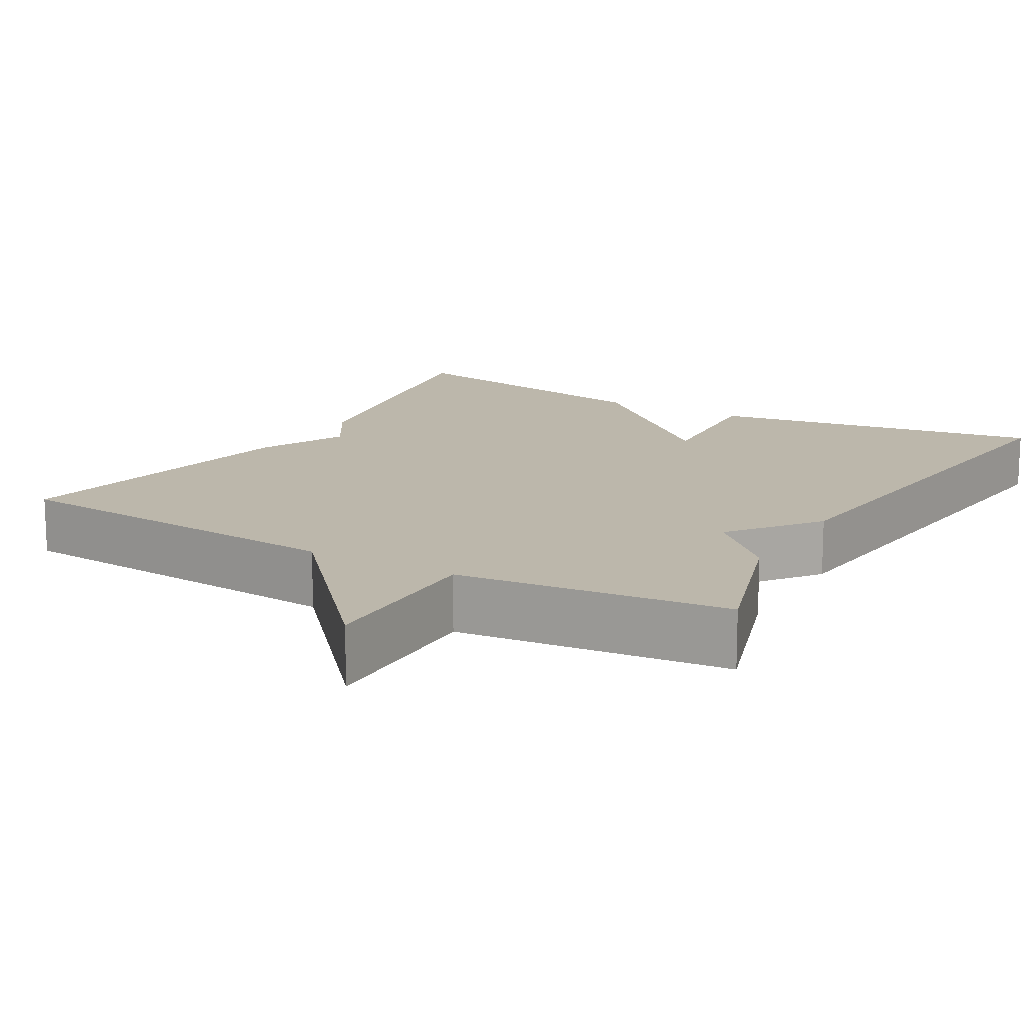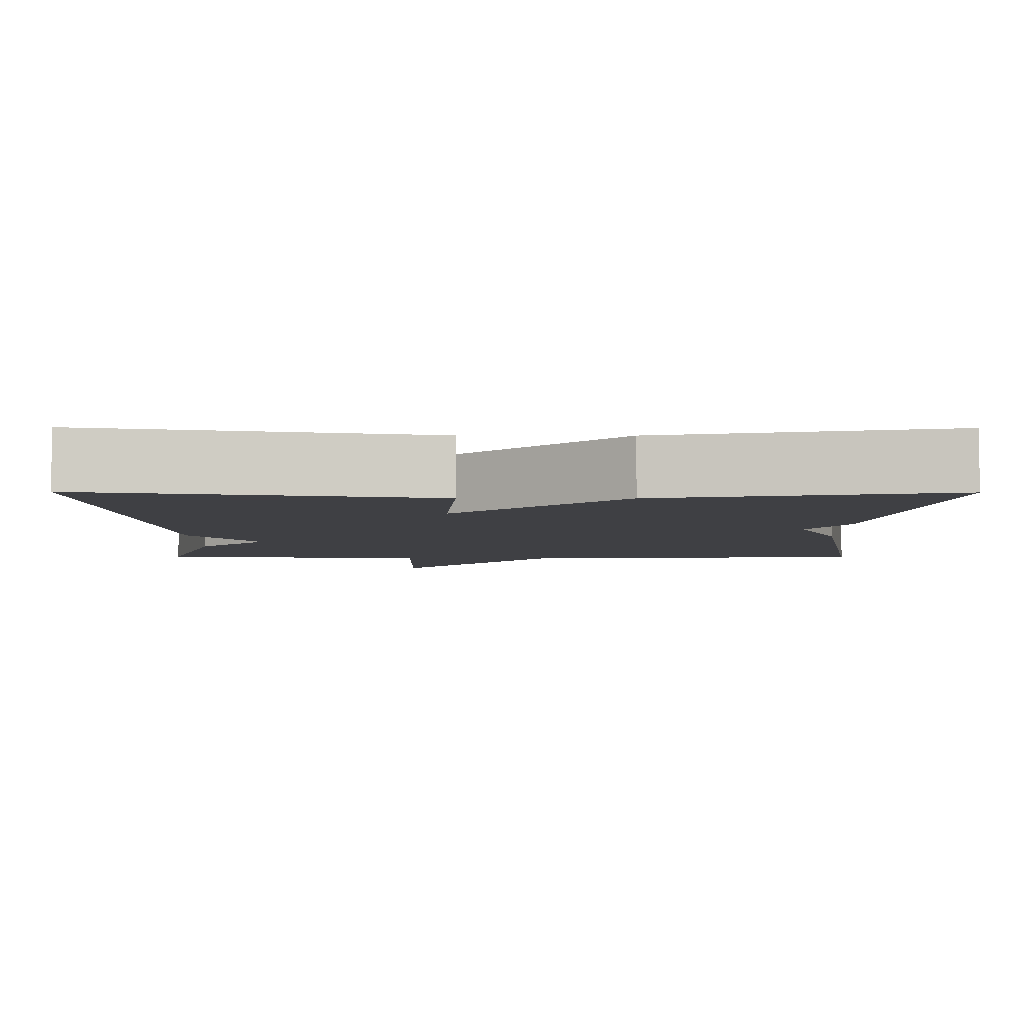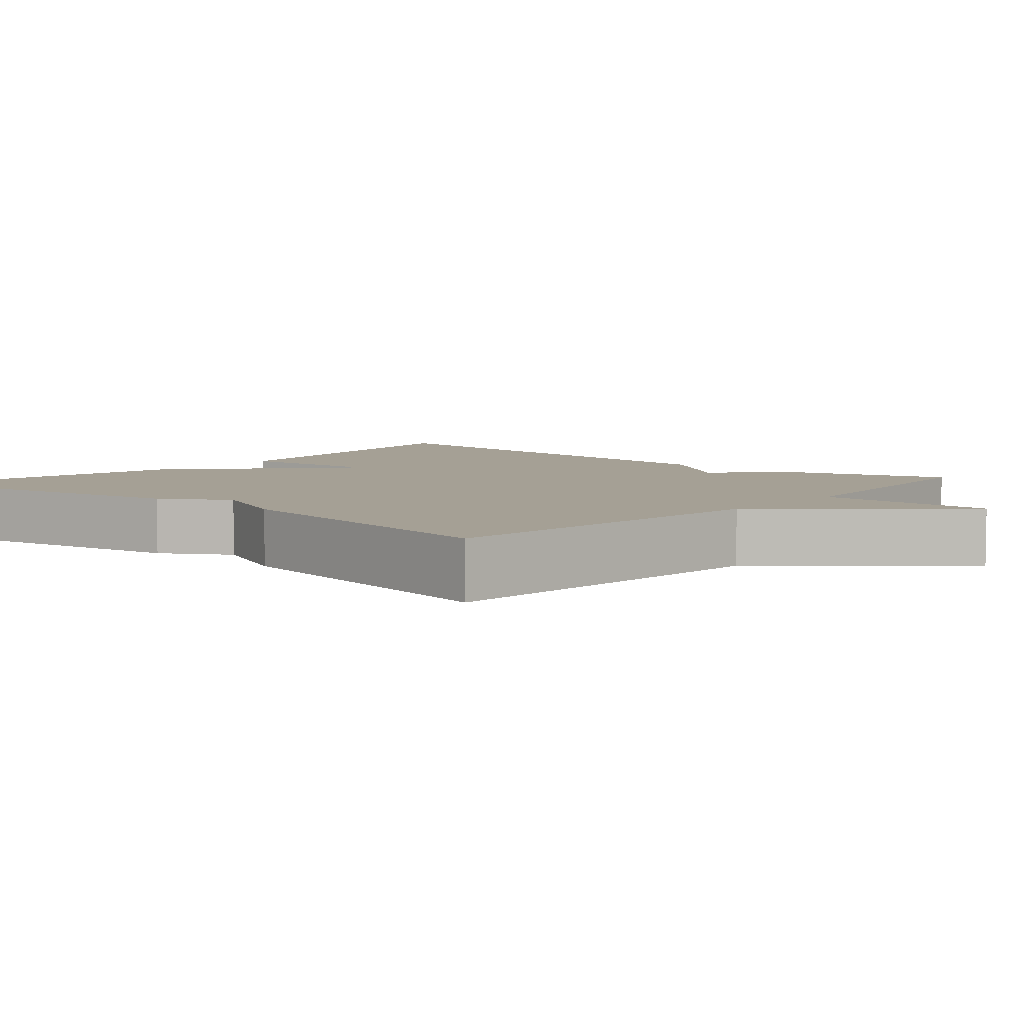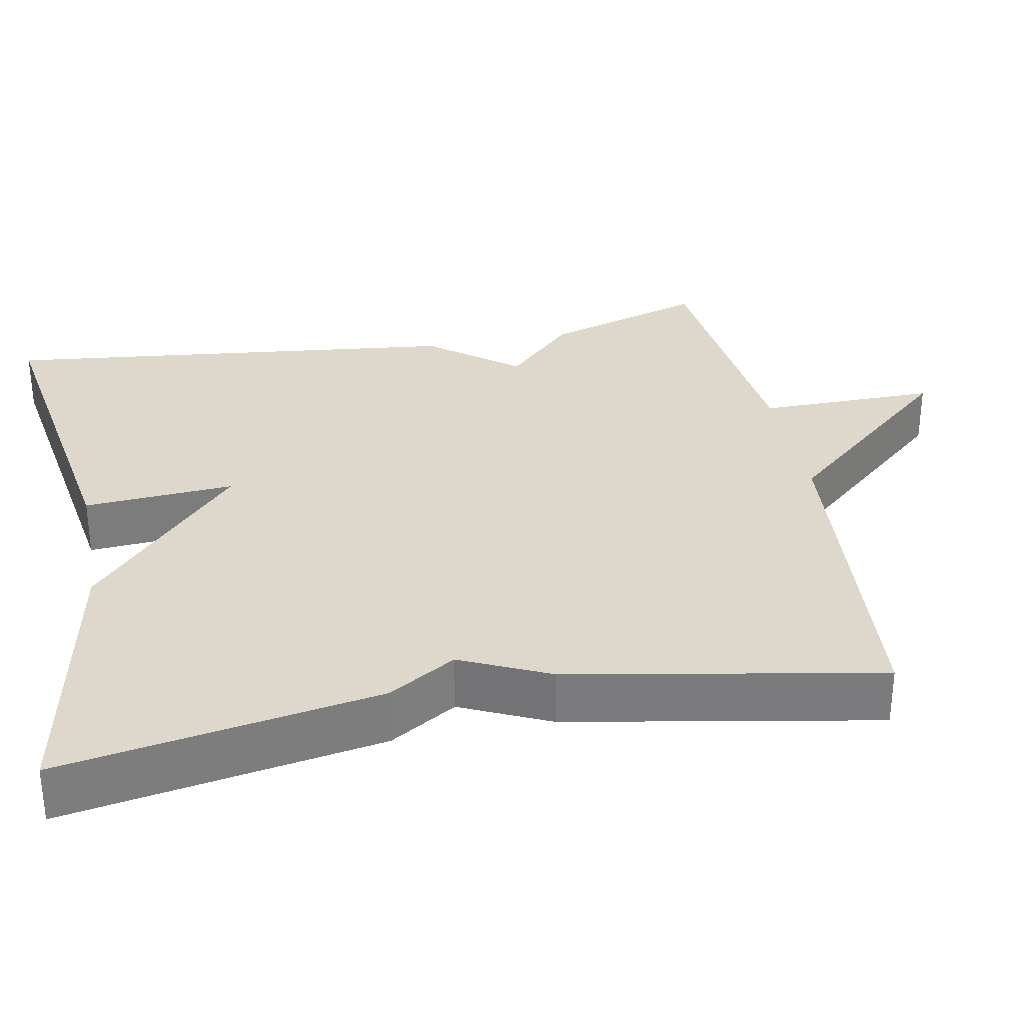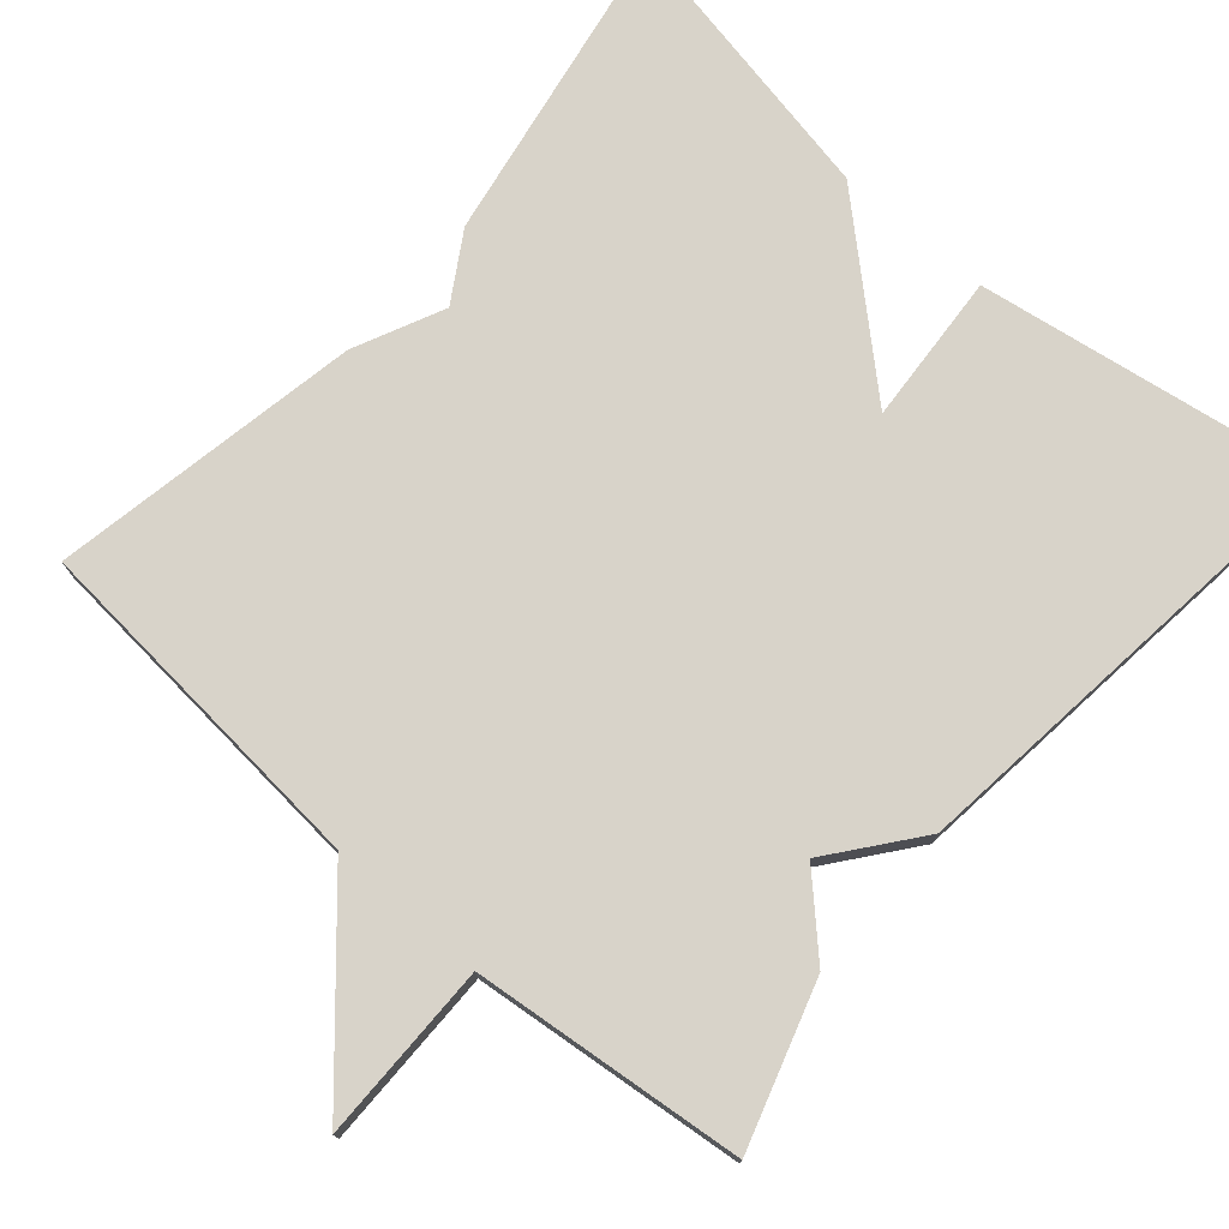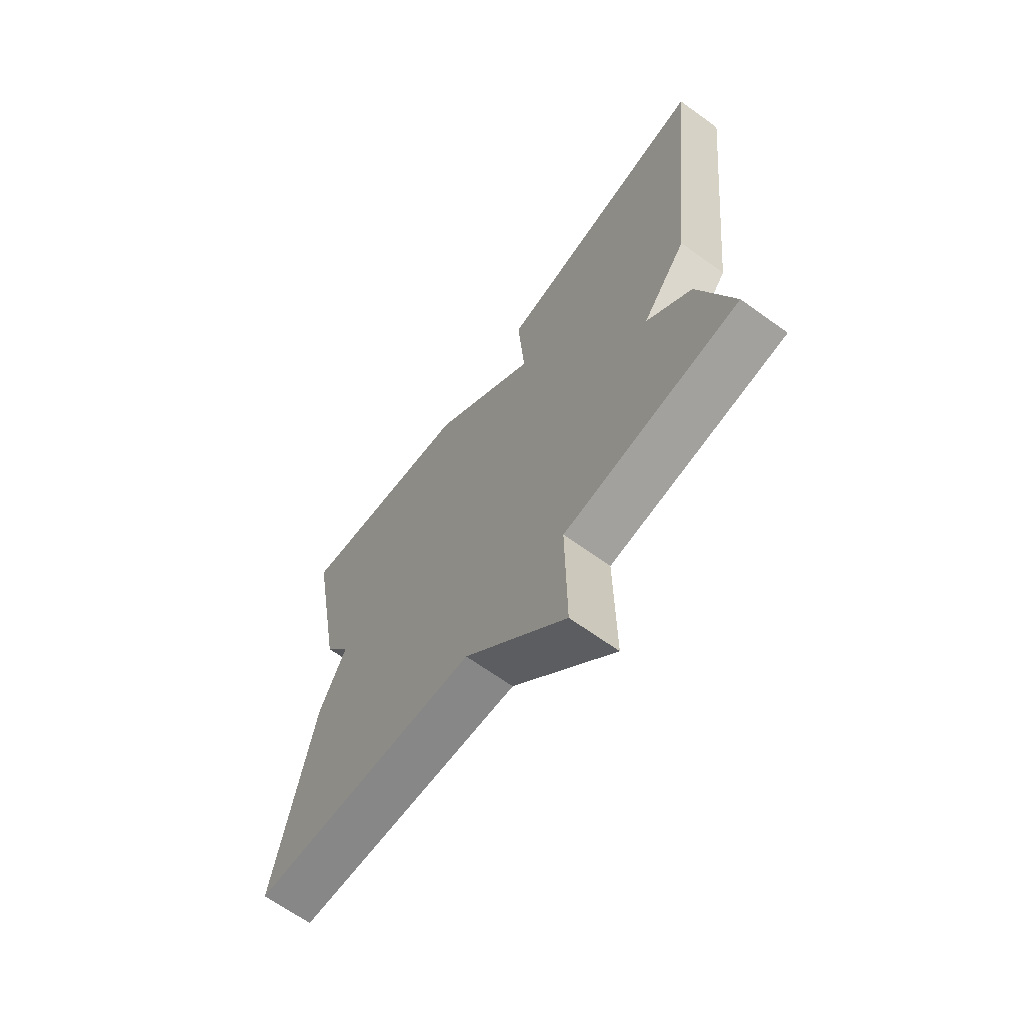
<metadata>
{"format":"obj","ext":"obj","renderer":"f3d","projection":"perspective","resolution":1024,"background":"white","views":[{"elev":14.5,"azim":-150.1,"up":"+Y"},{"elev":-5.1,"azim":-0.4,"up":"+Y"},{"elev":5.9,"azim":131.0,"up":"+Y"},{"elev":31.5,"azim":79.2,"up":"+Y"},{"elev":75.8,"azim":-138.9,"up":"+Y"},{"elev":-66.7,"azim":-125.8,"up":"+Z"}]}
</metadata>
<code>
v -0.5 0.07 -0.5
v -0.434 0.07 -0.293
v -0.346 0.07 -0.206
v -0.434 0.07 -0.093
v -0.5 0.07 0.5
v -0.066 0.07 0.43
v -0.08 0.07 0.237
v 0.134 0.07 0.43
v 0.5 0.07 0.5
v 0.428 0.07 0.095
v 0.375 0.07 0.009
v 0.428 0.07 -0.105
v 0.5 0.07 -0.5
v 0.047 0.07 -0.537
v -0.155 0.07 -0.766
v -0.153 0.07 -0.537
v -0.5 0 -0.5
v -0.434 0 -0.293
v -0.346 0 -0.206
v -0.434 0 -0.093
v -0.5 0 0.5
v -0.066 0 0.43
v -0.08 0 0.237
v 0.134 0 0.43
v 0.5 0 0.5
v 0.428 0 0.095
v 0.375 0 0.009
v 0.428 0 -0.105
v 0.5 0 -0.5
v 0.047 0 -0.537
v -0.155 0 -0.766
v -0.153 0 -0.537
f 14 15 16
f 1 2 3
f 16 1 3
f 14 16 3
f 13 14 3
f 12 13 3
f 11 12 3
f 11 3 4
f 10 11 4
f 9 10 4
f 8 9 4
f 7 8 4
f 4 5 6 7
f 32 31 30
f 19 18 17
f 19 17 32
f 19 32 30
f 19 30 29
f 19 29 28
f 19 28 27
f 20 19 27
f 20 27 26
f 20 26 25
f 20 25 24
f 20 24 23
f 23 22 21 20
f 1 17 18 2
f 2 18 19 3
f 3 19 20 4
f 4 20 21 5
f 5 21 22 6
f 6 22 23 7
f 7 23 24 8
f 8 24 25 9
f 9 25 26 10
f 10 26 27 11
f 11 27 28 12
f 12 28 29 13
f 13 29 30 14
f 14 30 31 15
f 15 31 32 16
f 16 32 17 1

</code>
